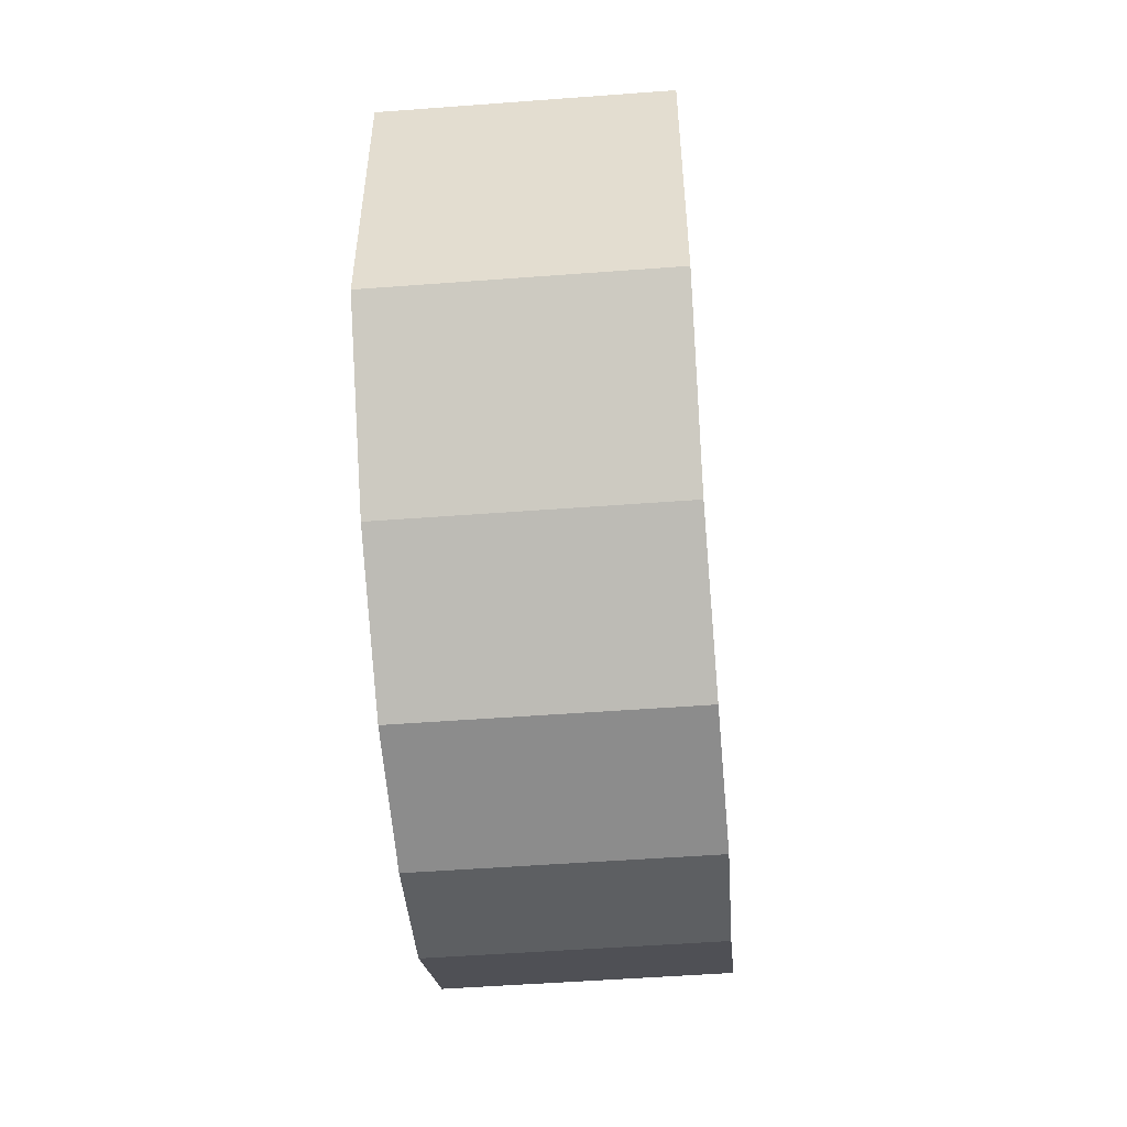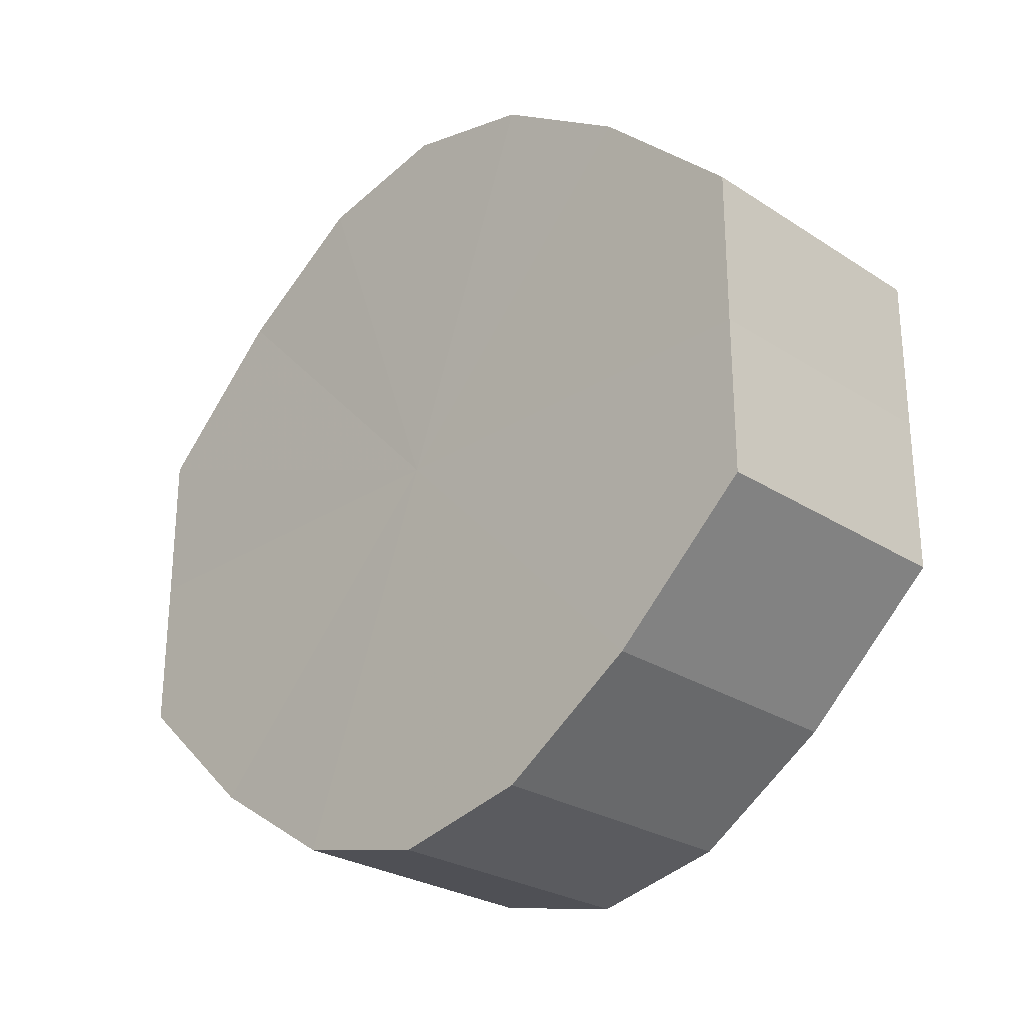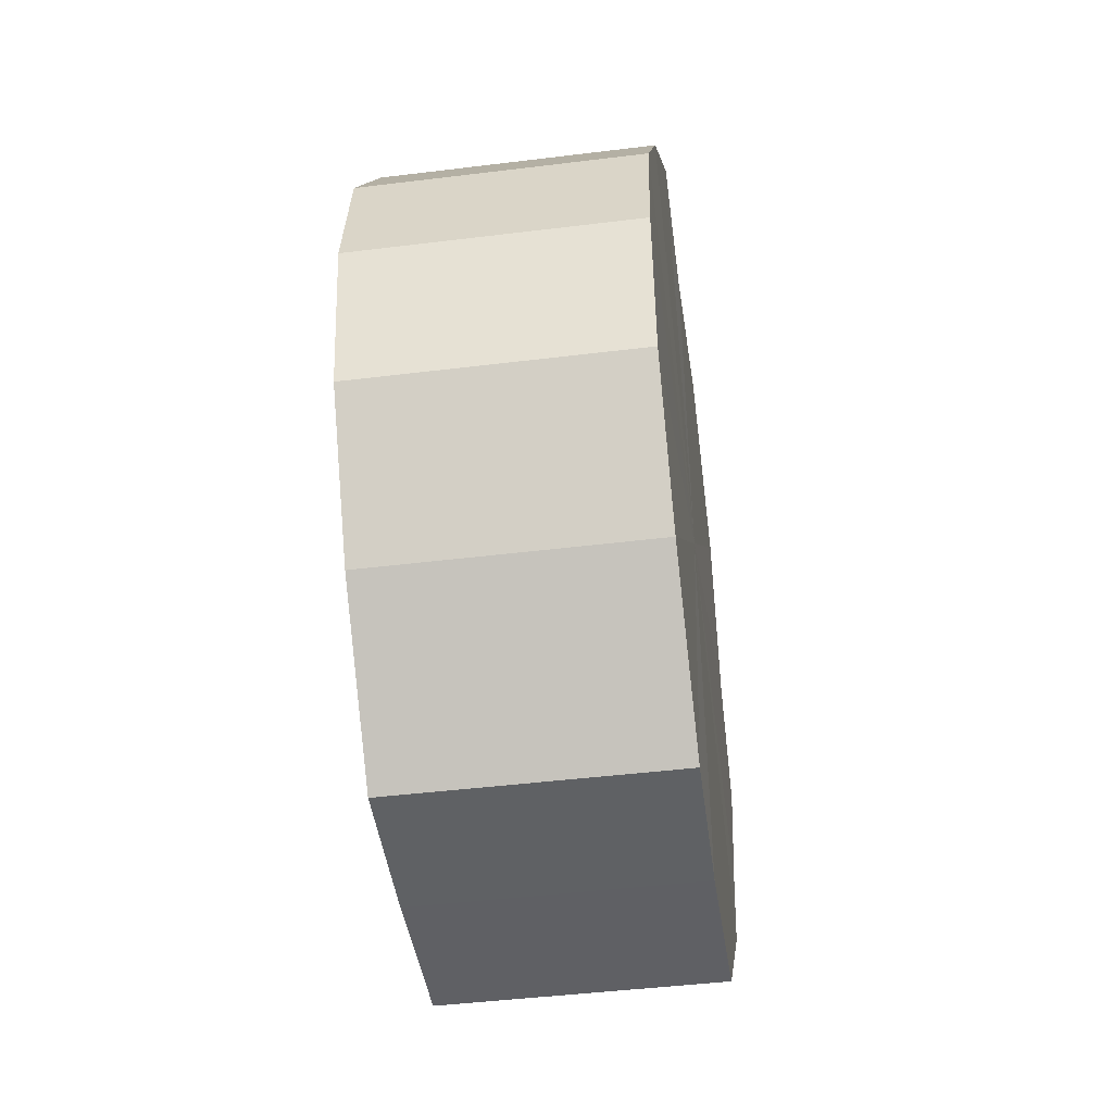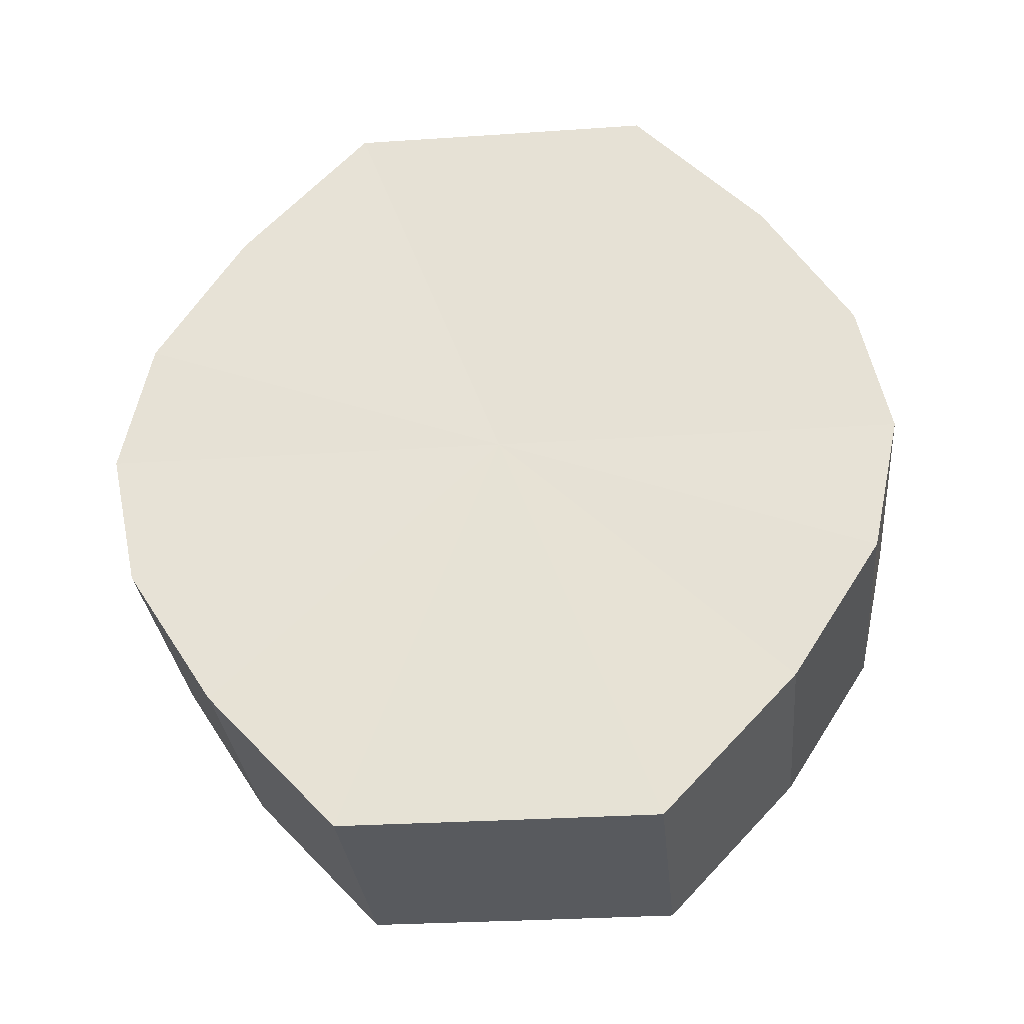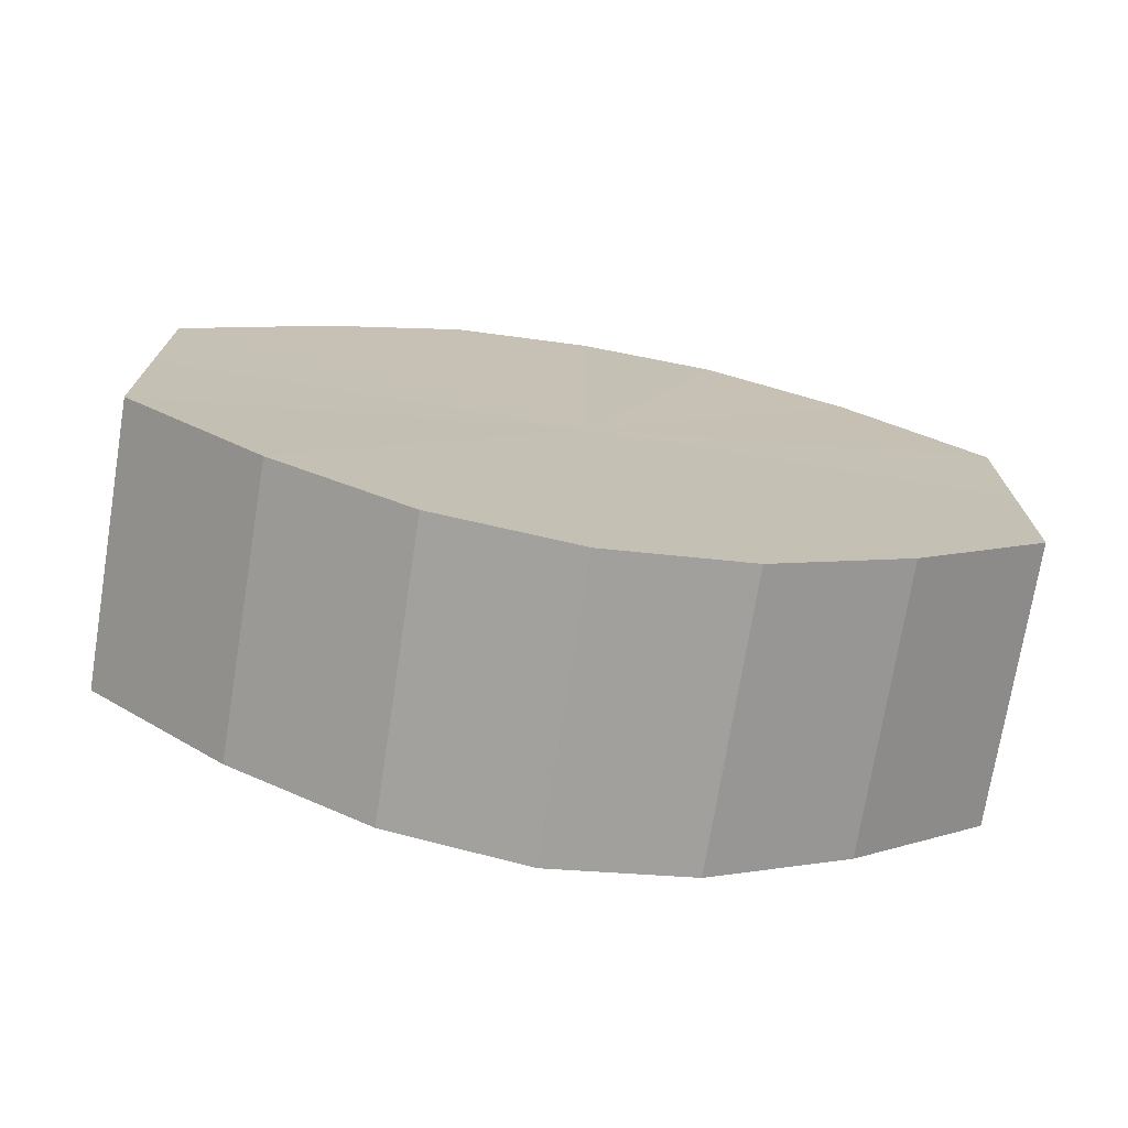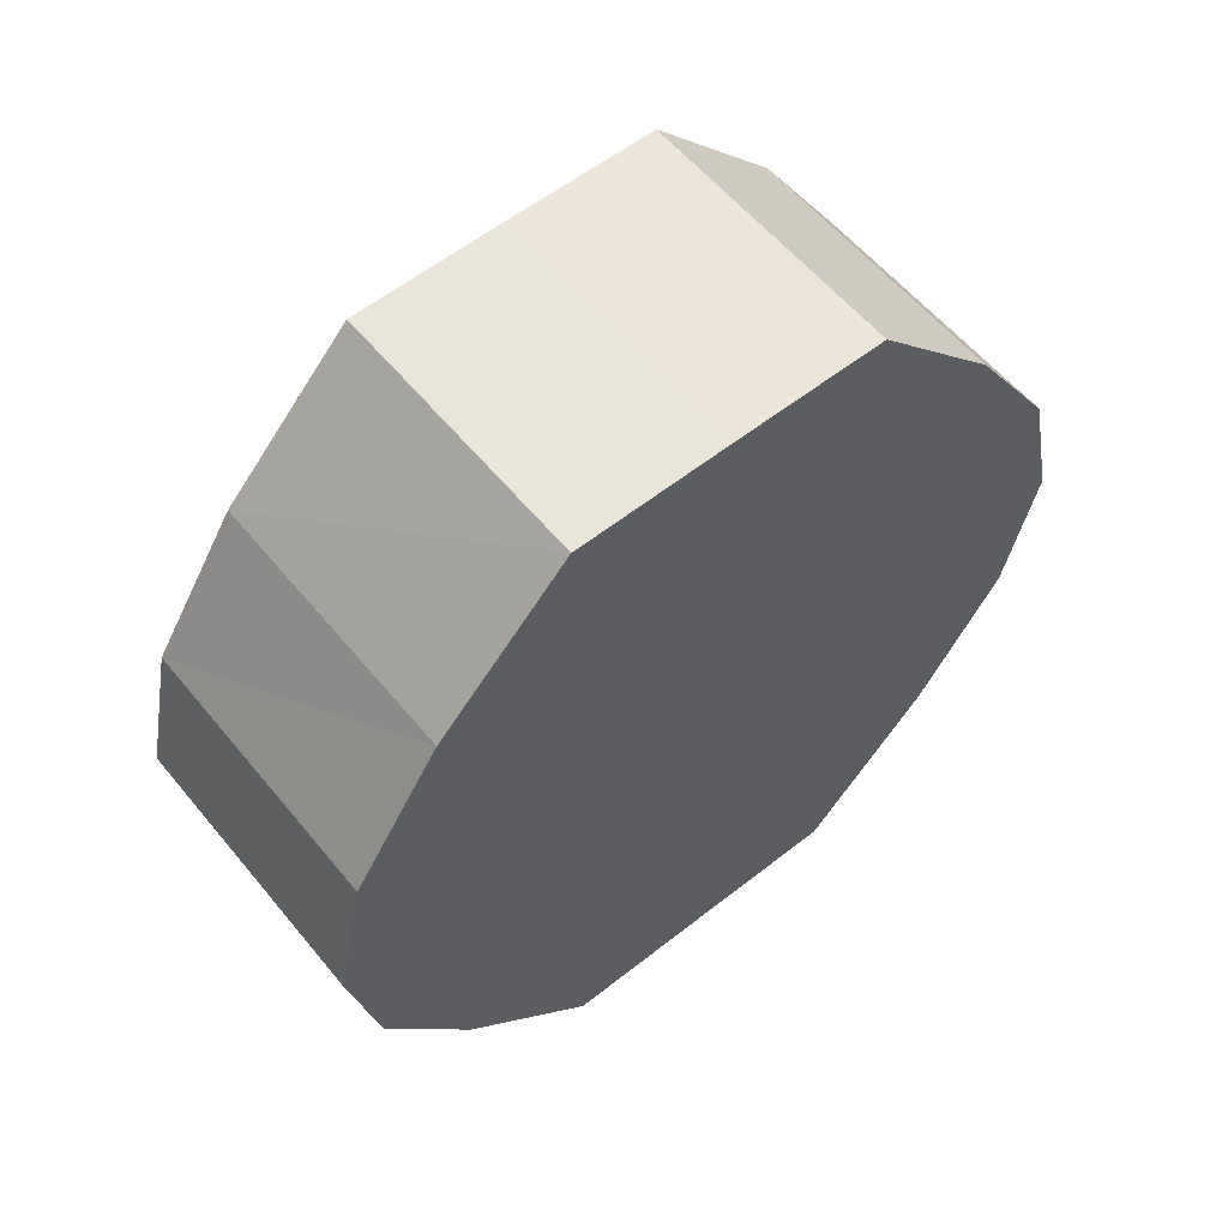
<metadata>
{"format":"obj","ext":"obj","renderer":"f3d","projection":"perspective","resolution":1024,"background":"white","views":[{"elev":-52.0,"azim":4.8,"up":"+Z"},{"elev":-26.6,"azim":-45.1,"up":"+Z"},{"elev":-44.9,"azim":8.1,"up":"+Y"},{"elev":-30.5,"azim":-84.6,"up":"+Y"},{"elev":-73.4,"azim":80.8,"up":"+Z"},{"elev":58.2,"azim":50.8,"up":"+Y"}]}
</metadata>
<code>
o 30418
v 2242 1883 16.95
v 2242 1883 16.96
v 2242 1883 16.95
v 2242 1883 16.97
v 2242 1883 16.96
v 2242 1883 16.94
v 2242 1883 16.94
v 2242 1883 16.98
v 2242 1883 16.97
v 2242 1883 16.93
v 2242 1883 16.93
v 2242 1883 16.98
v 2242 1883 16.98
v 2242 1883 16.92
v 2242 1883 16.92
v 2242 1883 16.98
v 2242 1883 16.98
v 2242 1883 16.92
v 2242 1883 16.92
v 2242 1883 16.97
v 2242 1883 16.98
v 2242 1883 16.92
v 2242 1883 16.92
v 2242 1883 16.96
v 2242 1883 16.97
v 2242 1883 16.93
v 2242 1883 16.93
v 2242 1883 16.95
v 2242 1883 16.96
v 2242 1883 16.94
v 2242 1883 16.94
v 2242 1883 16.95
v 2242 1883 16.95
v 2242 1883 16.96
v 2242 1883 16.96
v 2242 1883 16.97
v 2242 1883 16.97
v 2242 1883 16.94
v 2242 1883 16.95
v 2242 1883 16.93
v 2242 1883 16.94
v 2242 1883 16.98
v 2242 1883 16.98
v 2242 1883 16.92
v 2242 1883 16.93
v 2242 1883 16.92
v 2242 1883 16.92
v 2242 1883 16.98
v 2242 1883 16.98
v 2242 1883 16.92
v 2242 1883 16.92
v 2242 1883 16.93
v 2242 1883 16.92
v 2242 1883 16.98
v 2242 1883 16.98
v 2242 1883 16.94
v 2242 1883 16.93
v 2242 1883 16.95
v 2242 1883 16.94
v 2242 1883 16.97
v 2242 1883 16.97
v 2242 1883 16.96
v 2242 1883 16.95
v 2242 1883 16.96
v 2242 1883 16.95
v 2242 1883 16.96
v 2242 1883 16.95
v 2242 1883 16.97
v 2242 1883 16.94
v 2242 1883 16.98
v 2242 1883 16.93
v 2242 1883 16.98
v 2242 1883 16.92
v 2242 1883 16.98
v 2242 1883 16.92
v 2242 1883 16.97
v 2242 1883 16.92
v 2242 1883 16.96
v 2242 1883 16.93
v 2242 1883 16.95
v 2242 1883 16.94
v 2242 1883 16.95
v 2242 1883 16.95
v 2242 1883 16.96
v 2242 1883 16.94
v 2242 1883 16.97
v 2242 1883 16.93
v 2242 1883 16.98
v 2242 1883 16.92
v 2242 1883 16.98
v 2242 1883 16.92
v 2242 1883 16.98
v 2242 1883 16.92
v 2242 1883 16.97
v 2242 1883 16.93
v 2242 1883 16.96
v 2242 1883 16.94
v 2242 1883 16.95
f 1 2 3
f 2 4 5
f 6 1 7
f 4 8 9
f 10 6 11
f 8 12 13
f 14 10 15
f 12 16 17
f 18 14 19
f 16 20 21
f 22 18 23
f 20 24 25
f 26 22 27
f 24 28 29
f 30 26 31
f 28 30 32
f 33 34 35
f 35 36 37
f 38 39 33
f 40 41 38
f 37 42 43
f 44 45 40
f 46 47 44
f 43 48 49
f 50 51 46
f 52 53 50
f 49 54 55
f 56 57 52
f 58 59 56
f 55 60 61
f 62 63 58
f 61 64 62
f 65 66 67
f 65 68 66
f 65 67 69
f 65 70 68
f 65 69 71
f 65 72 70
f 65 71 73
f 65 74 72
f 65 73 75
f 65 76 74
f 65 75 77
f 65 78 76
f 65 77 79
f 65 80 78
f 65 79 81
f 65 81 80
f 82 83 84
f 82 85 83
f 82 84 86
f 82 87 85
f 82 86 88
f 82 89 87
f 82 88 90
f 82 91 89
f 82 90 92
f 82 93 91
f 82 92 94
f 82 95 93
f 82 94 96
f 82 97 95
f 82 96 98
f 82 98 97

</code>
